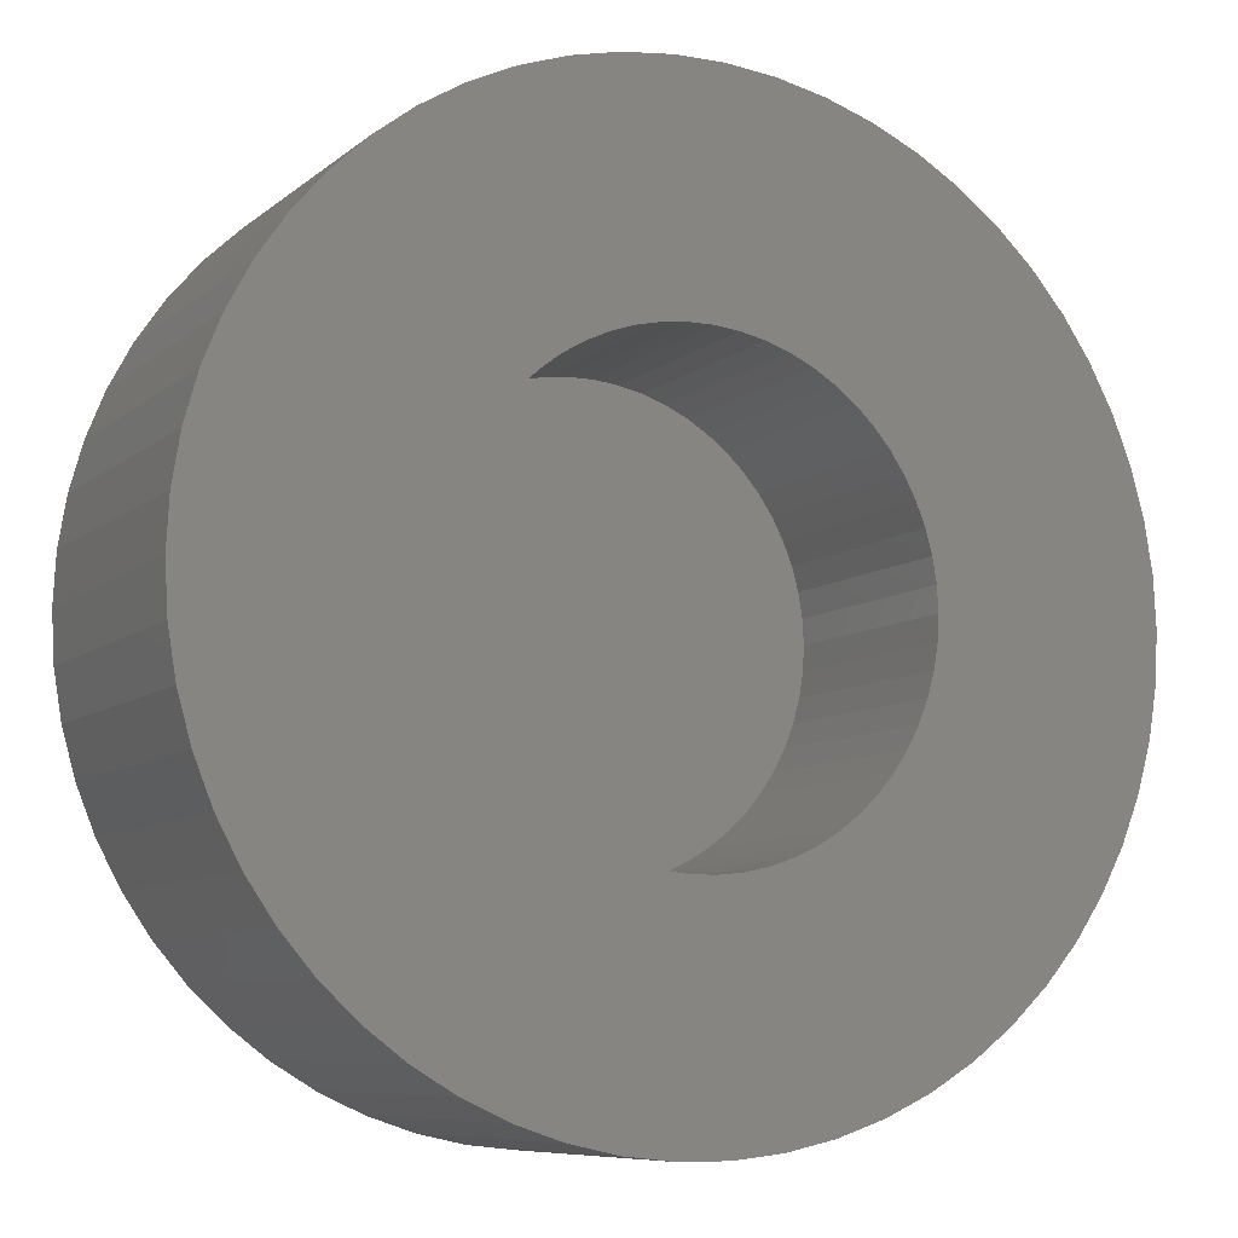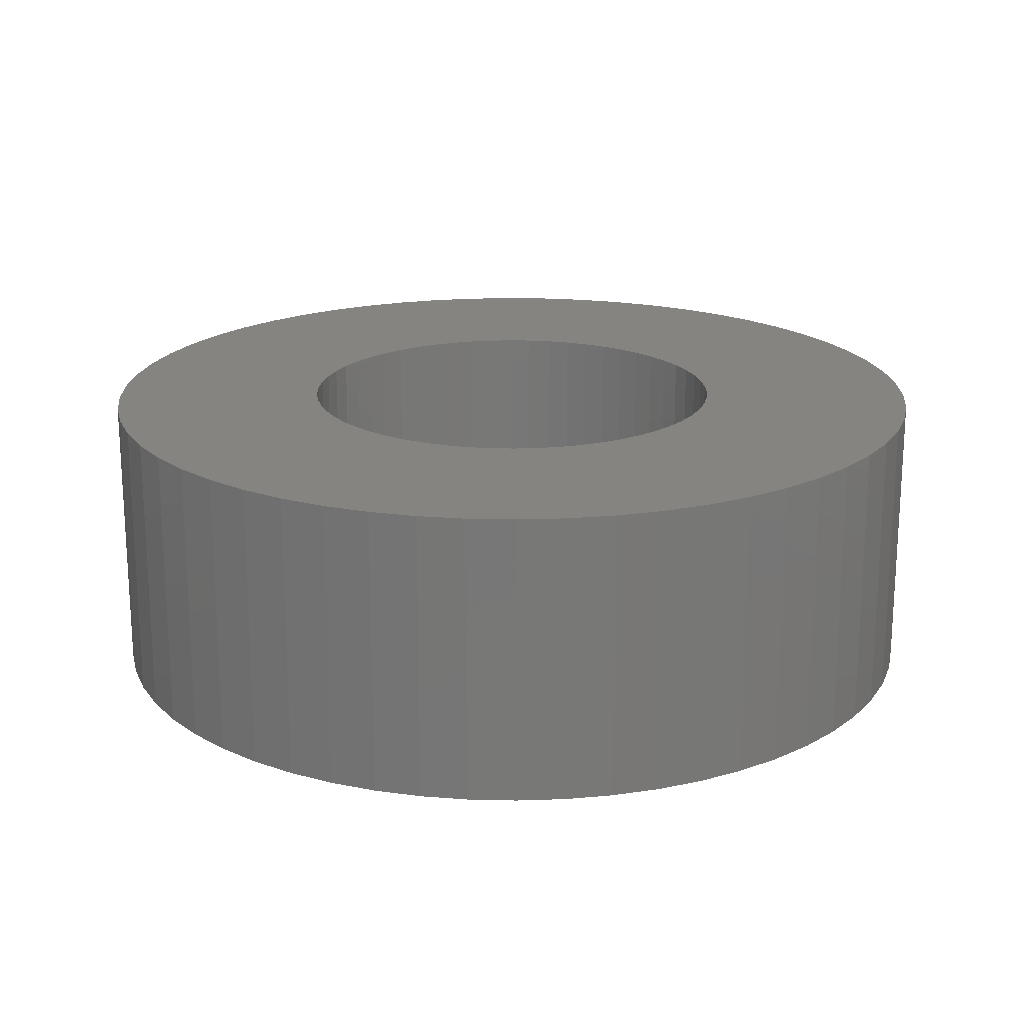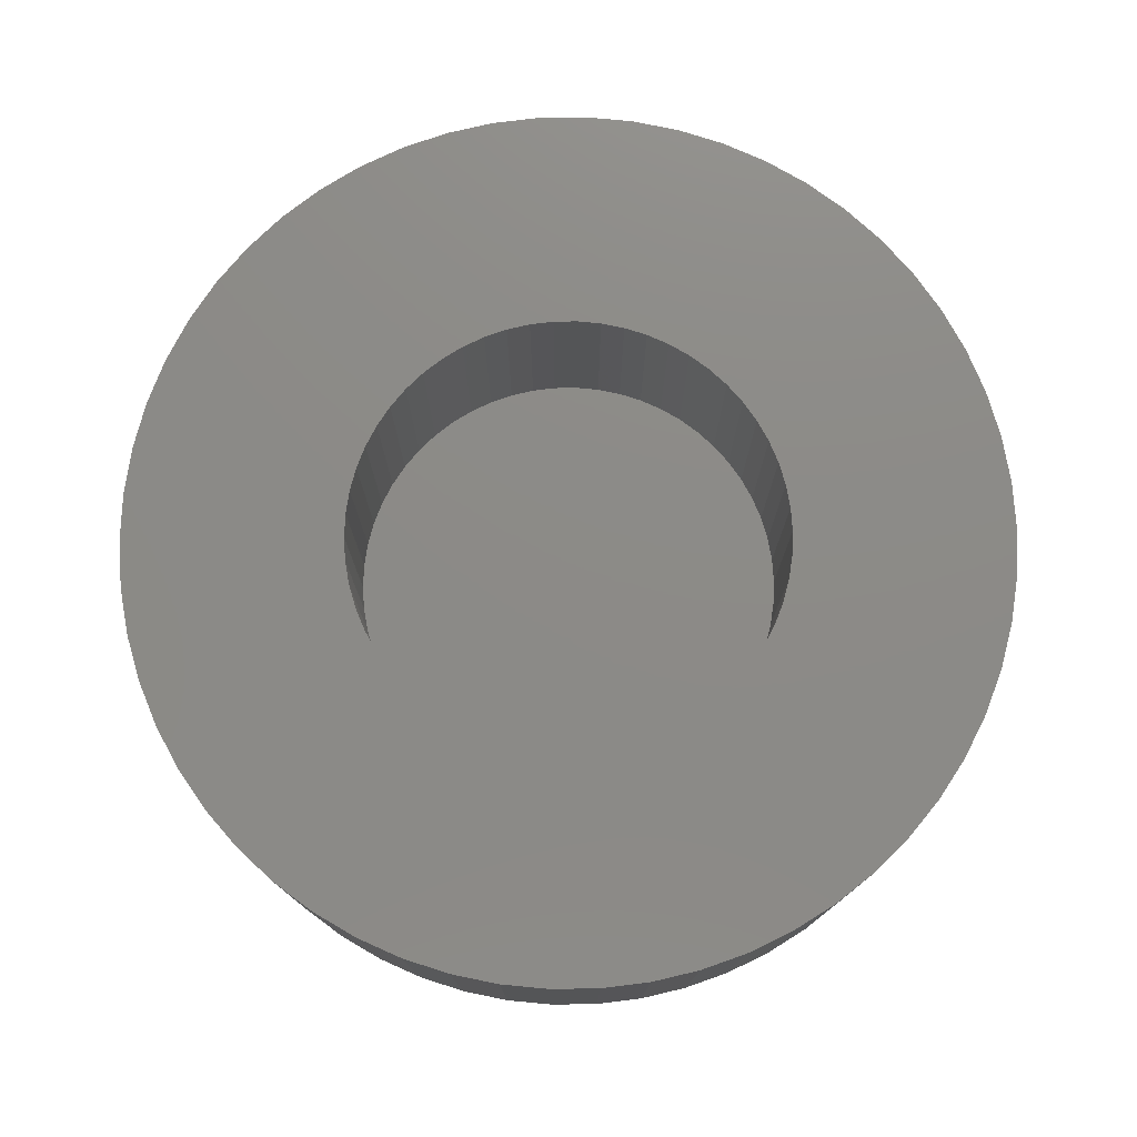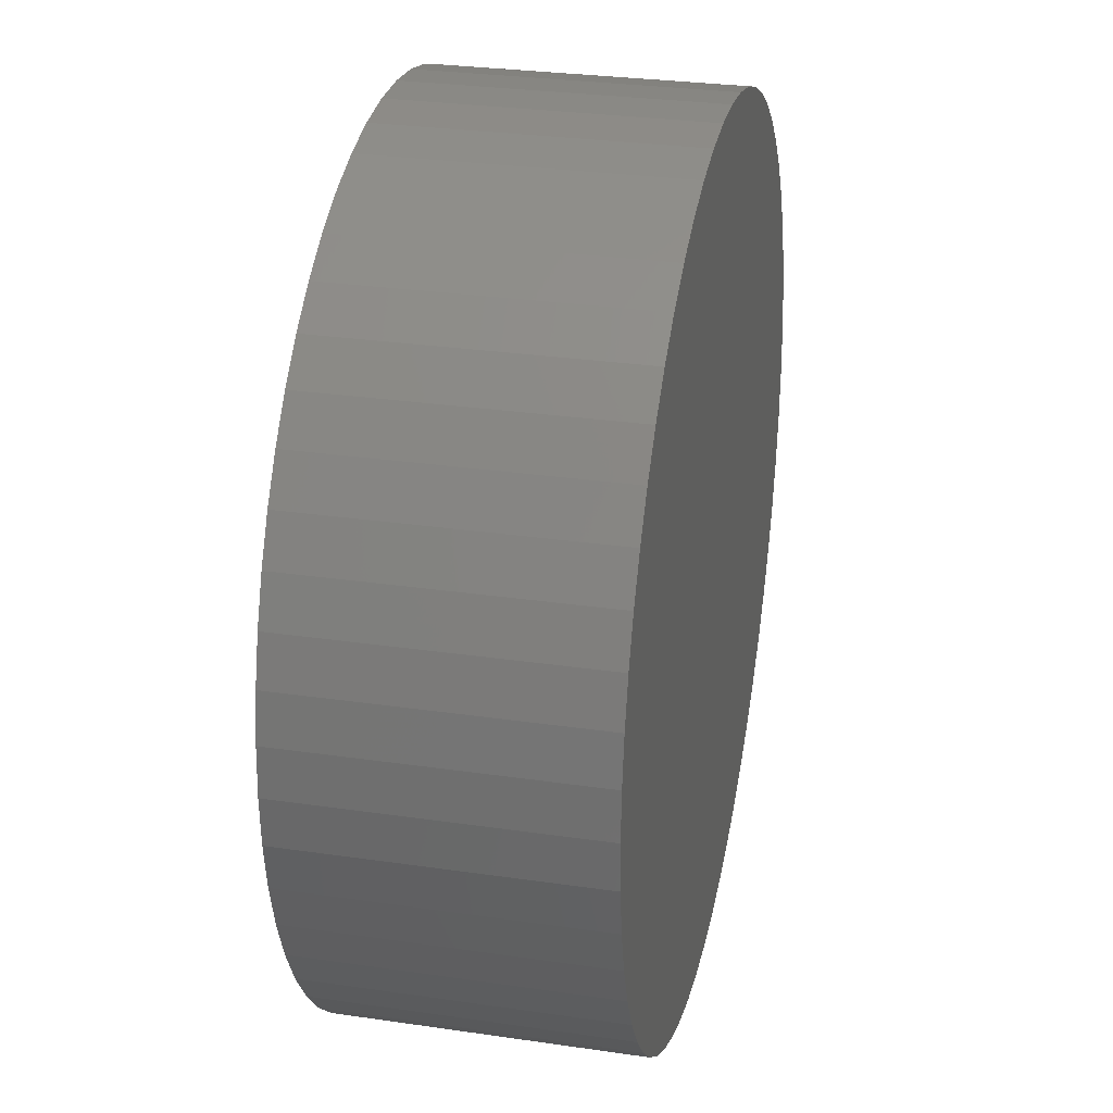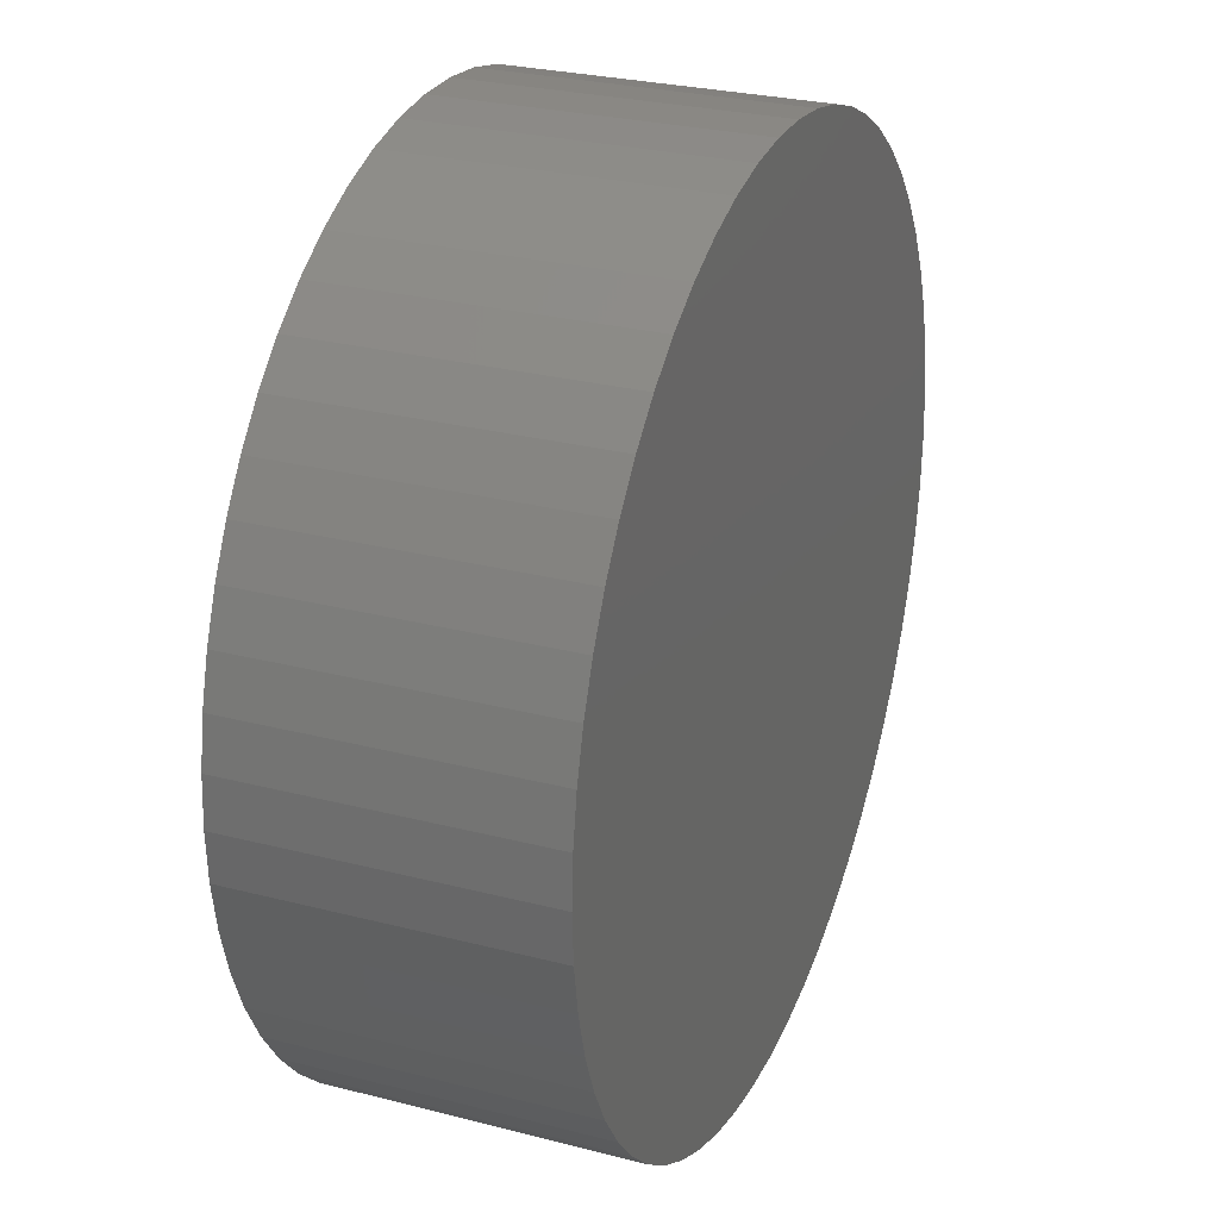
<metadata>
{"format":"stl","ext":"stl","renderer":"f3d","projection":"perspective","resolution":1024,"background":"white","views":[{"elev":-8.2,"azim":-26.6,"up":"+Y"},{"elev":19.3,"azim":163.9,"up":"+Z"},{"elev":76.8,"azim":11.6,"up":"+Z"},{"elev":28.8,"azim":102.3,"up":"+Y"},{"elev":27.4,"azim":111.7,"up":"+Y"}]}
</metadata>
<code>
# stl→obj: 234 verts, 464 faces
v 0.015 2.755e-18 -0.005
v 0.01491 0.001622 -0.005
v 0 2.755e-18 -0.005
v 0.01421 -0.00479 -0.005
v 0.01465 -0.003225 -0.005
v 0.01491 -0.001622 -0.005
v 0.01194 -0.009078 -0.005
v 0.01285 -0.007733 -0.005
v 0.01361 -0.006298 -0.005
v 0.008418 -0.01242 -0.005
v 0.009711 -0.01143 -0.005
v 0.01089 -0.01032 -0.005
v 0.004013 -0.01445 -0.005
v 0.005552 -0.01393 -0.005
v 0.007026 -0.01325 -0.005
v -0.0008121 -0.01498 -0.005
v 0.0008121 -0.01498 -0.005
v 0.002427 -0.0148 -0.005
v -0.005552 -0.01393 -0.005
v -0.004013 -0.01445 -0.005
v -0.002427 -0.0148 -0.005
v -0.009711 -0.01143 -0.005
v -0.008418 -0.01242 -0.005
v -0.007026 -0.01325 -0.005
v -0.01285 -0.007733 -0.005
v -0.01194 -0.009078 -0.005
v -0.01089 -0.01032 -0.005
v -0.01465 -0.003225 -0.005
v -0.01421 -0.00479 -0.005
v -0.01361 -0.006298 -0.005
v -0.01491 0.001622 -0.005
v -0.015 4.592e-18 -0.005
v -0.01491 -0.001622 -0.005
v -0.01361 0.006298 -0.005
v -0.01421 0.00479 -0.005
v -0.01465 0.003225 -0.005
v -0.01089 0.01032 -0.005
v -0.01194 0.009078 -0.005
v -0.01285 0.007733 -0.005
v -0.007026 0.01325 -0.005
v -0.008418 0.01242 -0.005
v -0.009711 0.01143 -0.005
v -0.002427 0.0148 -0.005
v -0.004013 0.01445 -0.005
v -0.005552 0.01393 -0.005
v 0.002427 0.0148 -0.005
v 0.0008121 0.01498 -0.005
v -0.0008121 0.01498 -0.005
v 0.007026 0.01325 -0.005
v 0.005552 0.01393 -0.005
v 0.004013 0.01445 -0.005
v 0.01089 0.01032 -0.005
v 0.009711 0.01143 -0.005
v 0.008418 0.01242 -0.005
v 0.01361 0.006298 -0.005
v 0.01285 0.007733 -0.005
v 0.01194 0.009078 -0.005
v 0.01465 0.003225 -0.005
v 0.01421 0.00479 -0.005
v 0.015 -9.185e-19 0.01
v 0.01491 0.001622 0.01
v 0.01465 0.003225 0.01
v 0.01421 0.00479 0.01
v 0.01361 0.006298 0.01
v 0.01285 0.007733 0.01
v 0.01194 0.009078 0.01
v 0.01089 0.01032 0.01
v 0.009711 0.01143 0.01
v 0.008418 0.01242 0.01
v 0.007026 0.01325 0.01
v 0.005552 0.01393 0.01
v 0.004013 0.01445 0.01
v 0.002427 0.0148 0.01
v 0.0008121 0.01498 0.01
v -0.0008121 0.01498 0.01
v -0.002427 0.0148 0.01
v -0.004013 0.01445 0.01
v -0.005552 0.01393 0.01
v -0.007026 0.01325 0.01
v -0.008418 0.01242 0.01
v -0.009711 0.01143 0.01
v -0.01089 0.01032 0.01
v -0.01194 0.009078 0.01
v -0.01285 0.007733 0.01
v -0.01361 0.006298 0.01
v -0.01421 0.00479 0.01
v -0.01465 0.003225 0.01
v -0.01491 0.001622 0.01
v -0.015 4.592e-18 0.01
v -0.01491 -0.001622 0.01
v -0.01465 -0.003225 0.01
v -0.01421 -0.00479 0.01
v -0.01361 -0.006298 0.01
v -0.01285 -0.007733 0.01
v -0.01194 -0.009078 0.01
v -0.01089 -0.01032 0.01
v -0.009711 -0.01143 0.01
v -0.008418 -0.01242 0.01
v -0.007026 -0.01325 0.01
v -0.005552 -0.01393 0.01
v -0.004013 -0.01445 0.01
v -0.002427 -0.0148 0.01
v -0.0008121 -0.01498 0.01
v 0.0008121 -0.01498 0.01
v 0.002427 -0.0148 0.01
v 0.004013 -0.01445 0.01
v 0.005552 -0.01393 0.01
v 0.007026 -0.01325 0.01
v 0.008418 -0.01242 0.01
v 0.009711 -0.01143 0.01
v 0.01089 -0.01032 0.01
v 0.01194 -0.009078 0.01
v 0.01285 -0.007733 0.01
v 0.01361 -0.006298 0.01
v 0.01421 -0.00479 0.01
v 0.01465 -0.003225 0.01
v 0.01491 -0.001622 0.01
v 0.03 5.511e-18 -0.01
v 0.02982 -0.003244 -0.01
v 0 1.837e-18 -0.01
v 0.02843 0.009579 -0.01
v 0.0293 0.006449 -0.01
v 0.02982 0.003244 -0.01
v 0.02388 0.01816 -0.01
v 0.02571 0.01547 -0.01
v 0.02723 0.0126 -0.01
v 0.01684 0.02483 -0.01
v 0.01942 0.02286 -0.01
v 0.02178 0.02063 -0.01
v 0.008026 0.02891 -0.01
v 0.0111 0.02787 -0.01
v 0.01405 0.02651 -0.01
v -0.001624 0.02996 -0.01
v 0.001624 0.02996 -0.01
v 0.004853 0.0296 -0.01
v -0.0111 0.02787 -0.01
v -0.008026 0.02891 -0.01
v -0.004853 0.0296 -0.01
v -0.01942 0.02286 -0.01
v -0.01684 0.02483 -0.01
v -0.01405 0.02651 -0.01
v -0.02571 0.01547 -0.01
v -0.02388 0.01816 -0.01
v -0.02178 0.02063 -0.01
v -0.0293 0.006449 -0.01
v -0.02843 0.009579 -0.01
v -0.02723 0.0126 -0.01
v -0.02982 -0.003244 -0.01
v -0.03 1.837e-18 -0.01
v -0.02982 0.003244 -0.01
v -0.02723 -0.0126 -0.01
v -0.02843 -0.009579 -0.01
v -0.0293 -0.006449 -0.01
v -0.02178 -0.02063 -0.01
v -0.02388 -0.01816 -0.01
v -0.02571 -0.01547 -0.01
v -0.01405 -0.02651 -0.01
v -0.01684 -0.02483 -0.01
v -0.01942 -0.02286 -0.01
v -0.004853 -0.0296 -0.01
v -0.008026 -0.02891 -0.01
v -0.0111 -0.02787 -0.01
v 0.004853 -0.0296 -0.01
v 0.001624 -0.02996 -0.01
v -0.001624 -0.02996 -0.01
v 0.01405 -0.02651 -0.01
v 0.0111 -0.02787 -0.01
v 0.008026 -0.02891 -0.01
v 0.02178 -0.02063 -0.01
v 0.01942 -0.02286 -0.01
v 0.01684 -0.02483 -0.01
v 0.02723 -0.0126 -0.01
v 0.02571 -0.01547 -0.01
v 0.02388 -0.01816 -0.01
v 0.0293 -0.006449 -0.01
v 0.02843 -0.009579 -0.01
v -0.02982 0.003244 0.01
v -0.0293 0.006449 0.01
v -0.02843 0.009579 0.01
v -0.02723 0.0126 0.01
v -0.02571 0.01547 0.01
v -0.02388 0.01816 0.01
v -0.02178 0.02063 0.01
v -0.01942 0.02286 0.01
v -0.01684 0.02483 0.01
v -0.01405 0.02651 0.01
v -0.0111 0.02787 0.01
v -0.008026 0.02891 0.01
v -0.004853 0.0296 0.01
v -0.001624 0.02996 0.01
v 0.001624 0.02996 0.01
v 0.004853 0.0296 0.01
v 0.008026 0.02891 0.01
v 0.0111 0.02787 0.01
v 0.01405 0.02651 0.01
v 0.01684 0.02483 0.01
v 0.01942 0.02286 0.01
v 0.02178 0.02063 0.01
v 0.02388 0.01816 0.01
v 0.02571 0.01547 0.01
v 0.02723 0.0126 0.01
v 0.02843 0.009579 0.01
v 0.0293 0.006449 0.01
v 0.02982 0.003244 0.01
v 0.03 1.286e-17 0.01
v 0.02982 -0.003244 0.01
v 0.0293 -0.006449 0.01
v 0.02843 -0.009579 0.01
v 0.02723 -0.0126 0.01
v 0.02571 -0.01547 0.01
v 0.02388 -0.01816 0.01
v 0.02178 -0.02063 0.01
v 0.01942 -0.02286 0.01
v 0.01684 -0.02483 0.01
v 0.01405 -0.02651 0.01
v 0.0111 -0.02787 0.01
v 0.008026 -0.02891 0.01
v 0.004853 -0.0296 0.01
v 0.001624 -0.02996 0.01
v -0.001624 -0.02996 0.01
v -0.004853 -0.0296 0.01
v -0.008026 -0.02891 0.01
v -0.0111 -0.02787 0.01
v -0.01405 -0.02651 0.01
v -0.01684 -0.02483 0.01
v -0.01942 -0.02286 0.01
v -0.02178 -0.02063 0.01
v -0.02388 -0.01816 0.01
v -0.02571 -0.01547 0.01
v -0.02723 -0.0126 0.01
v -0.02843 -0.009579 0.01
v -0.0293 -0.006449 0.01
v -0.02982 -0.003244 0.01
v -0.03 1.837e-18 0.01
f 1 2 3
f 4 5 3
f 5 6 3
f 3 6 1
f 7 8 3
f 8 9 3
f 3 9 4
f 10 11 3
f 11 12 3
f 3 12 7
f 13 14 3
f 14 15 3
f 3 15 10
f 16 17 3
f 17 18 3
f 3 18 13
f 19 20 3
f 20 21 3
f 3 21 16
f 22 23 3
f 23 24 3
f 3 24 19
f 25 26 3
f 26 27 3
f 3 27 22
f 28 29 3
f 29 30 3
f 3 30 25
f 31 32 3
f 32 33 3
f 3 33 28
f 34 35 3
f 35 36 3
f 3 36 31
f 37 38 3
f 38 39 3
f 3 39 34
f 40 41 3
f 41 42 3
f 3 42 37
f 43 44 3
f 44 45 3
f 3 45 40
f 46 47 3
f 47 48 3
f 3 48 43
f 49 50 3
f 50 51 3
f 3 51 46
f 52 53 3
f 53 54 3
f 3 54 49
f 55 56 3
f 56 57 3
f 3 57 52
f 2 58 3
f 58 59 3
f 3 59 55
f 1 60 2
f 60 61 2
f 2 61 58
f 61 62 58
f 58 62 59
f 62 63 59
f 59 63 55
f 63 64 55
f 55 64 56
f 64 65 56
f 56 65 57
f 65 66 57
f 57 66 52
f 66 67 52
f 52 67 53
f 67 68 53
f 53 68 54
f 68 69 54
f 54 69 49
f 69 70 49
f 49 70 50
f 70 71 50
f 50 71 51
f 71 72 51
f 51 72 46
f 72 73 46
f 46 73 47
f 73 74 47
f 47 74 48
f 74 75 48
f 48 75 43
f 75 76 43
f 43 76 44
f 76 77 44
f 44 77 45
f 77 78 45
f 45 78 40
f 78 79 40
f 40 79 41
f 79 80 41
f 41 80 42
f 80 81 42
f 42 81 37
f 81 82 37
f 37 82 38
f 82 83 38
f 38 83 39
f 83 84 39
f 39 84 34
f 84 85 34
f 34 85 35
f 85 86 35
f 35 86 36
f 86 87 36
f 36 87 31
f 87 88 31
f 31 88 32
f 88 89 32
f 32 89 33
f 89 90 33
f 33 90 28
f 90 91 28
f 28 91 29
f 91 92 29
f 29 92 30
f 92 93 30
f 30 93 25
f 93 94 25
f 25 94 26
f 94 95 26
f 26 95 27
f 95 96 27
f 27 96 22
f 96 97 22
f 22 97 23
f 97 98 23
f 23 98 24
f 98 99 24
f 24 99 19
f 99 100 19
f 19 100 20
f 100 101 20
f 20 101 21
f 101 102 21
f 21 102 16
f 102 103 16
f 16 103 17
f 103 104 17
f 17 104 18
f 104 105 18
f 18 105 13
f 105 106 13
f 13 106 14
f 106 107 14
f 14 107 15
f 107 108 15
f 15 108 10
f 108 109 10
f 10 109 11
f 109 110 11
f 11 110 12
f 110 111 12
f 12 111 7
f 111 112 7
f 7 112 8
f 112 113 8
f 8 113 9
f 113 114 9
f 9 114 4
f 114 115 4
f 4 115 5
f 115 116 5
f 5 116 6
f 116 117 6
f 6 117 1
f 117 60 1
f 118 119 120
f 121 122 120
f 122 123 120
f 120 123 118
f 124 125 120
f 125 126 120
f 120 126 121
f 127 128 120
f 128 129 120
f 120 129 124
f 130 131 120
f 131 132 120
f 120 132 127
f 133 134 120
f 134 135 120
f 120 135 130
f 136 137 120
f 137 138 120
f 120 138 133
f 139 140 120
f 140 141 120
f 120 141 136
f 142 143 120
f 143 144 120
f 120 144 139
f 145 146 120
f 146 147 120
f 120 147 142
f 148 149 120
f 149 150 120
f 120 150 145
f 151 152 120
f 152 153 120
f 120 153 148
f 154 155 120
f 155 156 120
f 120 156 151
f 157 158 120
f 158 159 120
f 120 159 154
f 160 161 120
f 161 162 120
f 120 162 157
f 163 164 120
f 164 165 120
f 120 165 160
f 166 167 120
f 167 168 120
f 120 168 163
f 169 170 120
f 170 171 120
f 120 171 166
f 172 173 120
f 173 174 120
f 120 174 169
f 119 175 120
f 175 176 120
f 120 176 172
f 149 177 150
f 177 178 150
f 150 178 145
f 178 179 145
f 145 179 146
f 179 180 146
f 146 180 147
f 180 181 147
f 147 181 142
f 181 182 142
f 142 182 143
f 182 183 143
f 143 183 144
f 183 184 144
f 144 184 139
f 184 185 139
f 139 185 140
f 185 186 140
f 140 186 141
f 186 187 141
f 141 187 136
f 187 188 136
f 136 188 137
f 188 189 137
f 137 189 138
f 189 190 138
f 138 190 133
f 190 191 133
f 133 191 134
f 191 192 134
f 134 192 135
f 192 193 135
f 135 193 130
f 193 194 130
f 130 194 131
f 194 195 131
f 131 195 132
f 195 196 132
f 132 196 127
f 196 197 127
f 127 197 128
f 197 198 128
f 128 198 129
f 198 199 129
f 129 199 124
f 199 200 124
f 124 200 125
f 200 201 125
f 125 201 126
f 201 202 126
f 126 202 121
f 202 203 121
f 121 203 122
f 203 204 122
f 122 204 123
f 204 205 123
f 123 205 118
f 205 206 118
f 118 206 119
f 206 207 119
f 119 207 175
f 207 208 175
f 175 208 176
f 208 209 176
f 176 209 172
f 209 210 172
f 172 210 173
f 210 211 173
f 173 211 174
f 211 212 174
f 174 212 169
f 212 213 169
f 169 213 170
f 213 214 170
f 170 214 171
f 214 215 171
f 171 215 166
f 215 216 166
f 166 216 167
f 216 217 167
f 167 217 168
f 217 218 168
f 168 218 163
f 218 219 163
f 163 219 164
f 219 220 164
f 164 220 165
f 220 221 165
f 165 221 160
f 221 222 160
f 160 222 161
f 222 223 161
f 161 223 162
f 223 224 162
f 162 224 157
f 224 225 157
f 157 225 158
f 225 226 158
f 158 226 159
f 226 227 159
f 159 227 154
f 227 228 154
f 154 228 155
f 228 229 155
f 155 229 156
f 229 230 156
f 156 230 151
f 230 231 151
f 151 231 152
f 231 232 152
f 152 232 153
f 232 233 153
f 153 233 148
f 233 234 148
f 148 234 149
f 234 177 149
f 63 202 64
f 202 201 64
f 64 201 65
f 201 200 65
f 65 200 66
f 200 199 66
f 66 199 67
f 199 198 67
f 67 198 68
f 198 197 68
f 68 197 69
f 197 196 69
f 69 196 70
f 196 195 70
f 70 195 71
f 195 194 71
f 71 194 72
f 194 193 72
f 72 193 73
f 193 192 73
f 73 192 74
f 192 191 74
f 74 191 75
f 191 190 75
f 75 190 76
f 190 189 76
f 76 189 77
f 189 188 77
f 77 188 78
f 188 187 78
f 78 187 79
f 187 186 79
f 79 186 80
f 186 185 80
f 80 185 81
f 185 184 81
f 81 184 82
f 184 183 82
f 82 183 83
f 183 182 83
f 83 182 84
f 182 181 84
f 84 181 85
f 181 180 85
f 85 180 86
f 180 179 86
f 86 179 87
f 179 178 87
f 87 178 88
f 178 177 88
f 88 177 89
f 177 234 89
f 89 234 90
f 234 233 90
f 90 233 91
f 233 232 91
f 91 232 92
f 232 231 92
f 92 231 93
f 231 230 93
f 93 230 94
f 230 229 94
f 94 229 95
f 229 228 95
f 95 228 96
f 228 227 96
f 96 227 97
f 227 226 97
f 97 226 98
f 226 225 98
f 98 225 99
f 225 224 99
f 99 224 100
f 224 223 100
f 100 223 101
f 223 222 101
f 101 222 102
f 222 221 102
f 102 221 103
f 221 220 103
f 103 220 104
f 220 219 104
f 104 219 105
f 219 218 105
f 105 218 106
f 218 217 106
f 106 217 107
f 217 216 107
f 107 216 108
f 216 215 108
f 108 215 109
f 215 214 109
f 109 214 110
f 214 213 110
f 110 213 111
f 213 212 111
f 111 212 112
f 212 211 112
f 112 211 113
f 211 210 113
f 113 210 114
f 210 209 114
f 114 209 115
f 209 208 115
f 115 208 116
f 208 207 116
f 116 207 117
f 207 206 117
f 117 206 60
f 206 205 60
f 60 205 61
f 205 204 61
f 61 204 62
f 204 203 62
f 62 203 63
f 203 202 63

</code>
